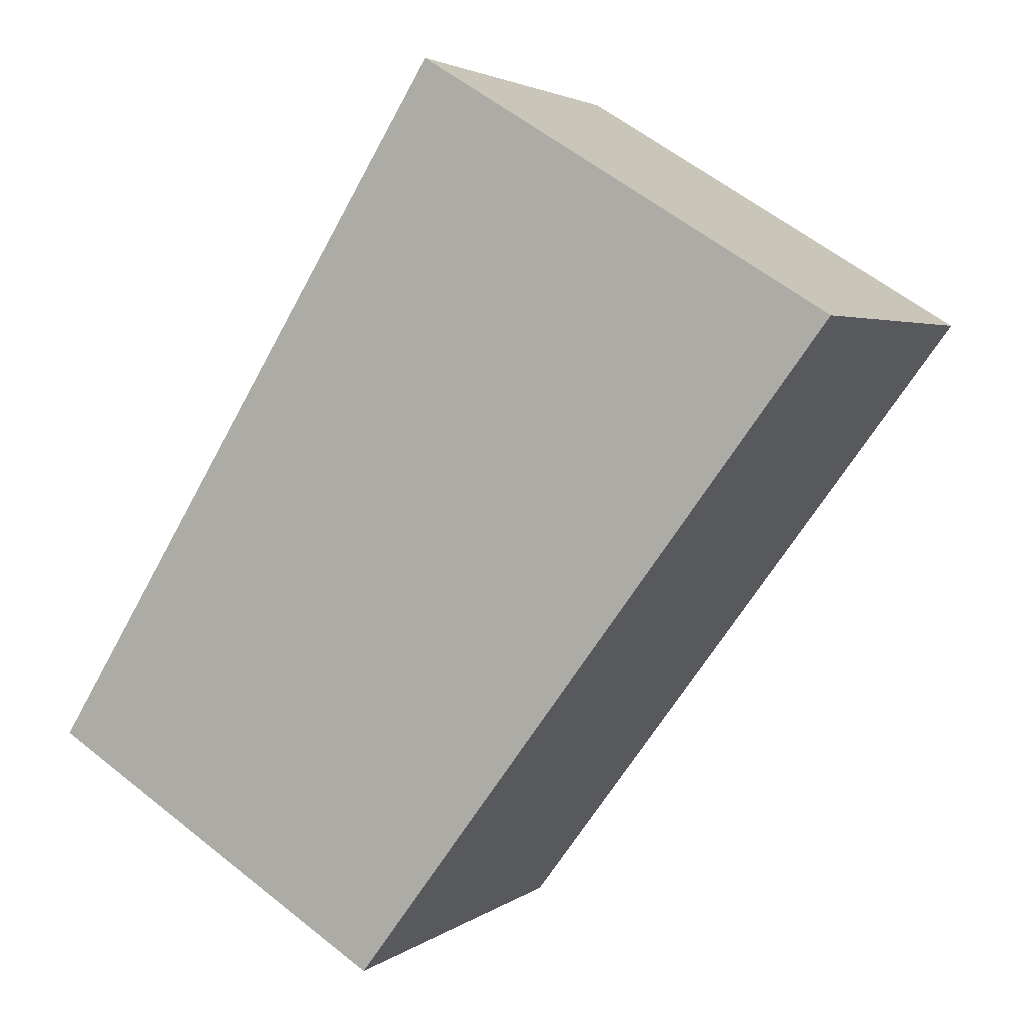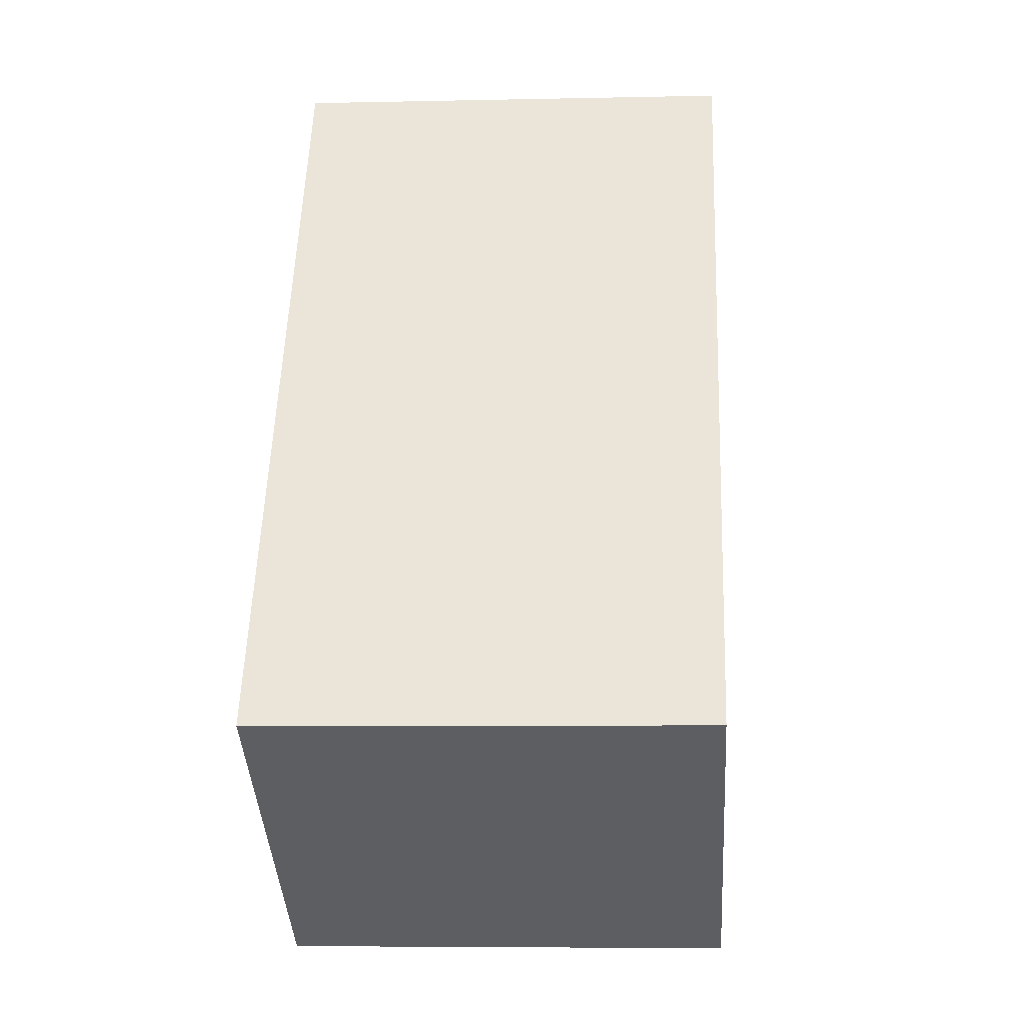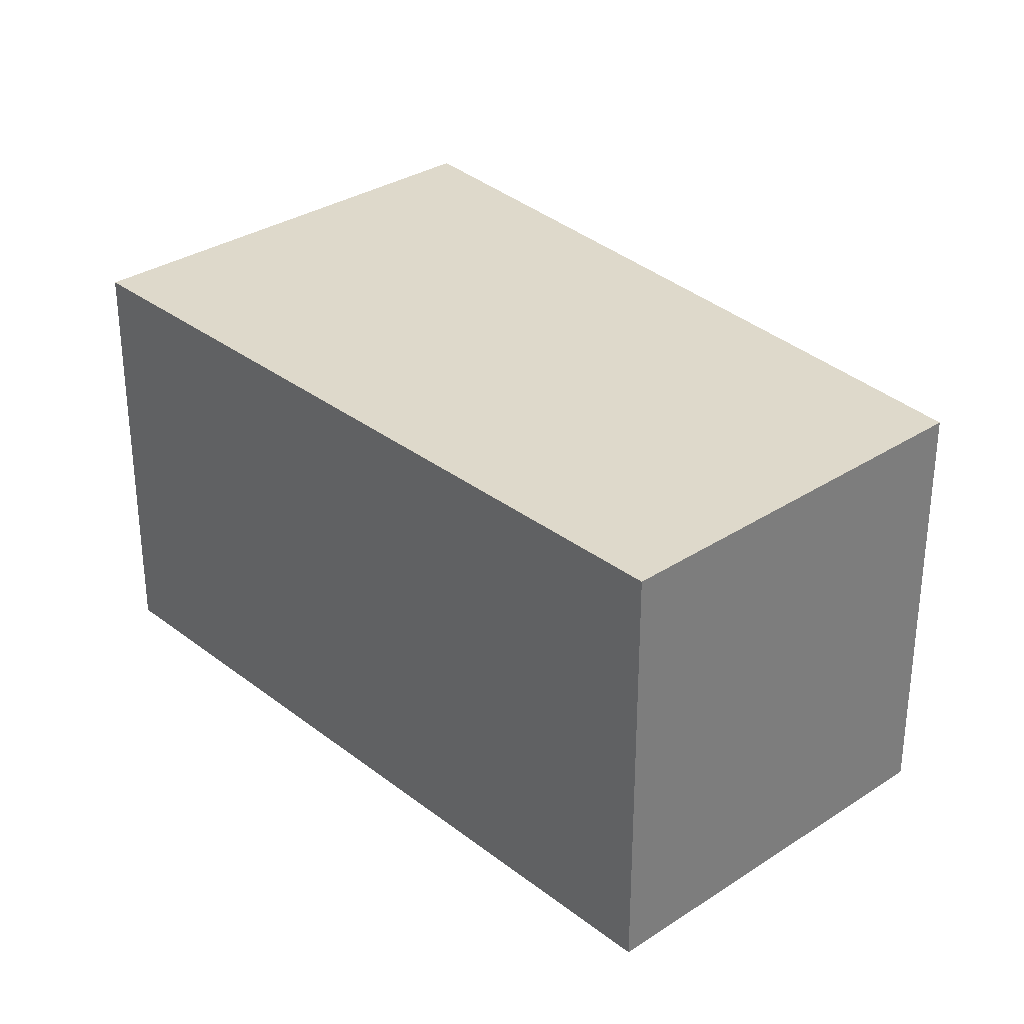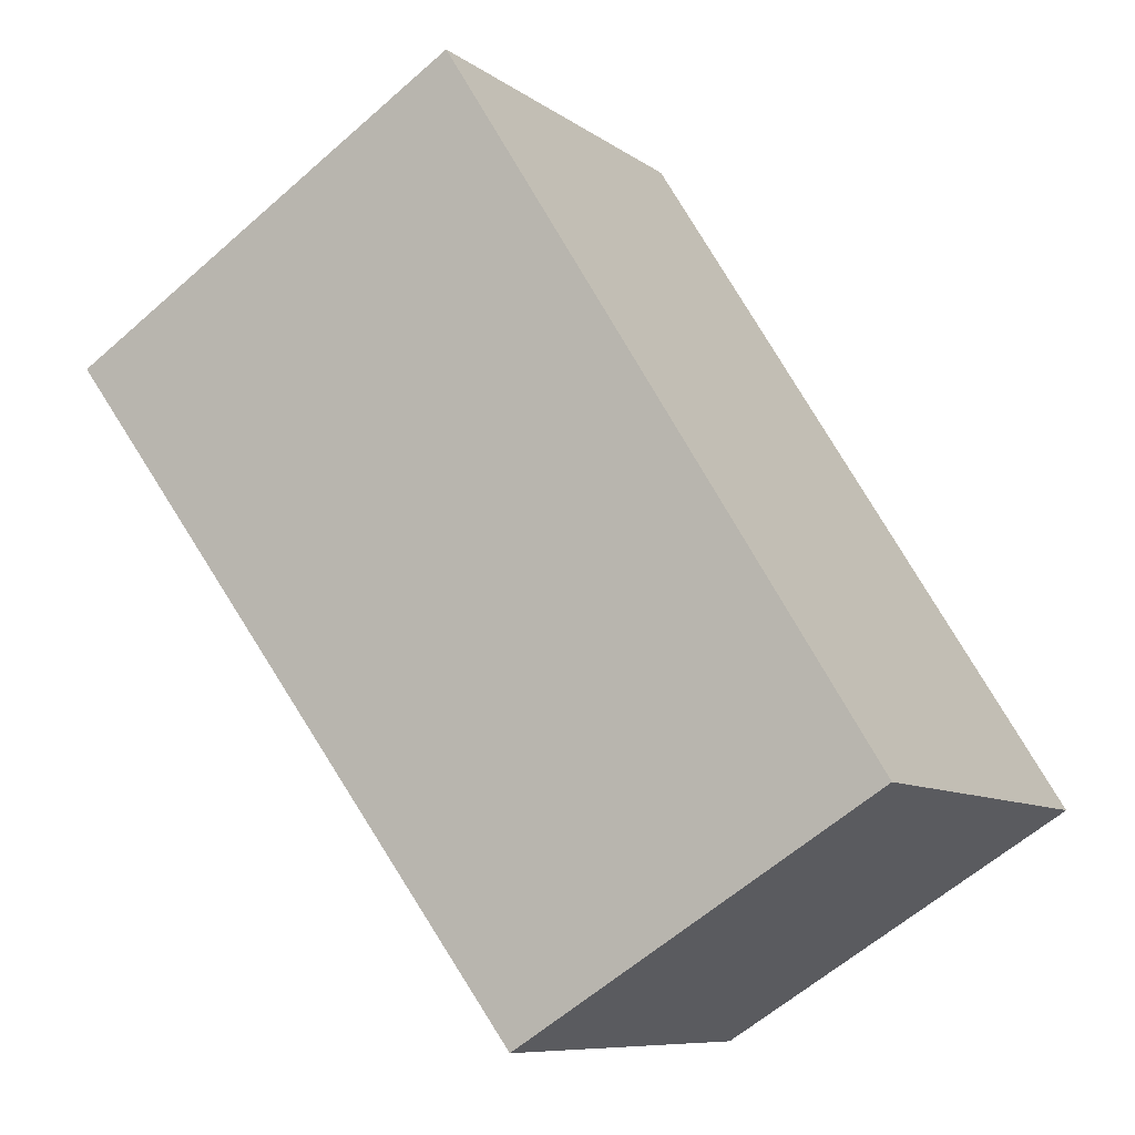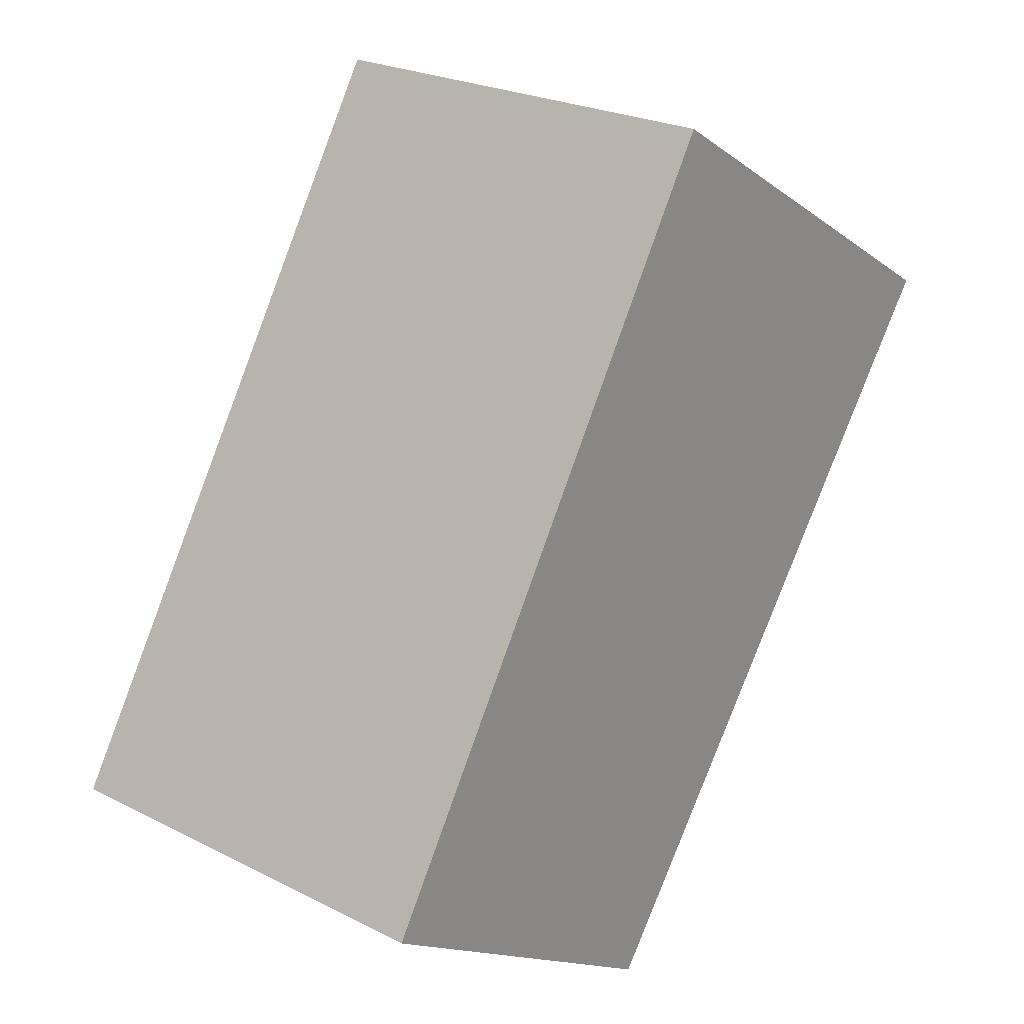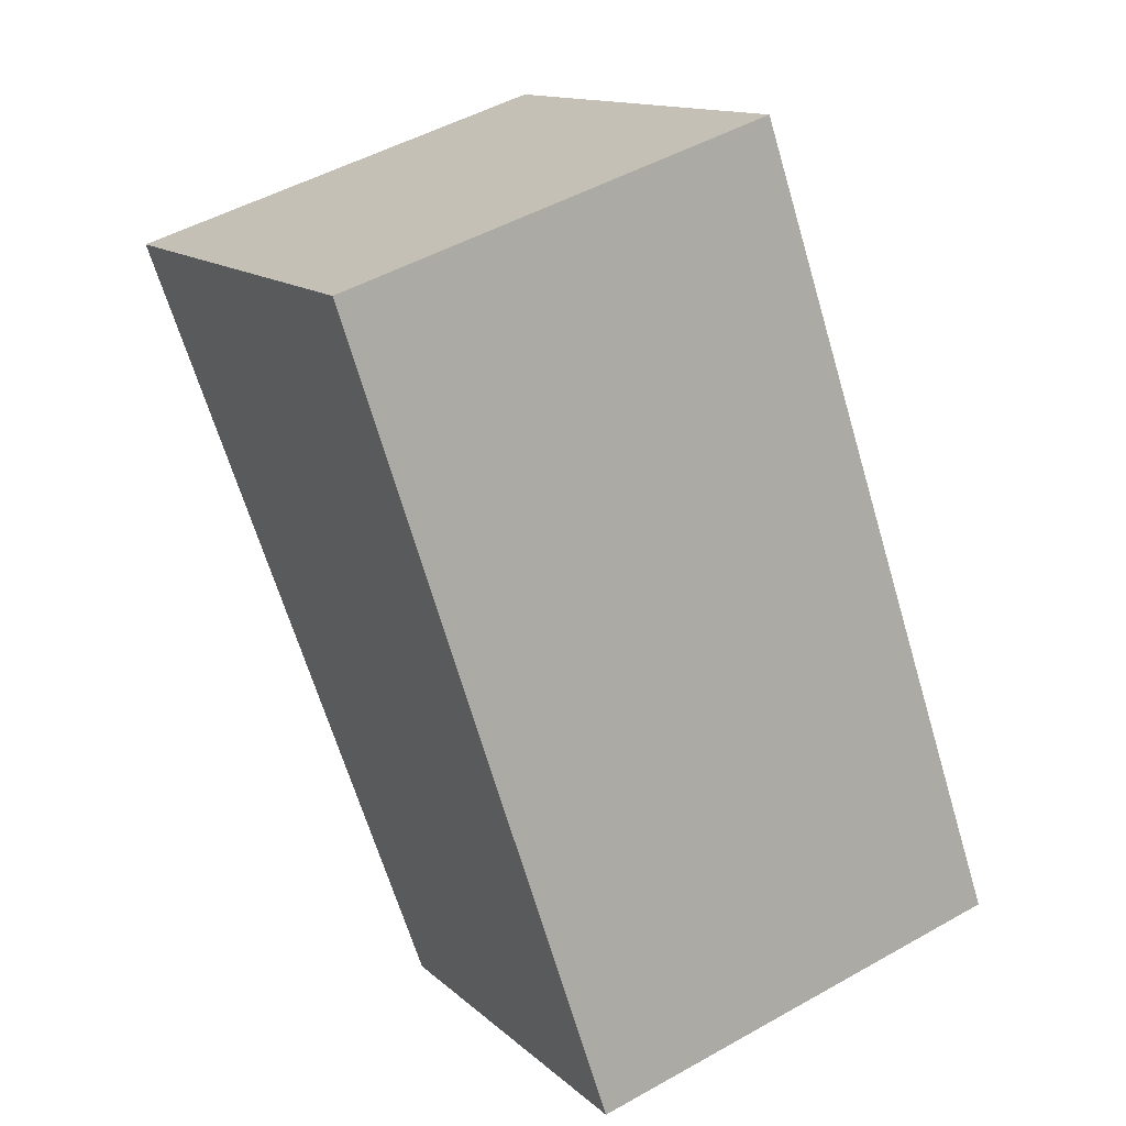
<metadata>
{"format":"obj","ext":"obj","renderer":"f3d","projection":"perspective","resolution":1024,"background":"white","views":[{"elev":3.1,"azim":-155.2,"up":"+Z"},{"elev":-6.1,"azim":93.9,"up":"+Z"},{"elev":31.8,"azim":105.5,"up":"+Y"},{"elev":-8.7,"azim":29.1,"up":"+Z"},{"elev":24.1,"azim":130.0,"up":"+Z"},{"elev":48.7,"azim":57.8,"up":"+Z"}]}
</metadata>
<code>
v  4.121 4.343 2.551
v  4.835 4.343 -6.531
v  9.257e-05 4.343 -0.0001375
v  4.179 4.343 2.457
v  8.382 4.343 -4.334
v  0 0 0
v  4.179 -1.505e-16 2.457
v  4.121 -1.562e-16 2.551
v  8.381 2.654e-16 -4.334
v  4.835 3.999e-16 -6.53
g defaultobject
f 1 2 3
f 2 1 4
f 2 4 5
f 6 7 8
f 7 6 9
f 9 6 10
f 8 3 6
f 3 8 1
f 7 1 8
f 1 7 4
f 9 4 7
f 4 9 5
f 2 9 10
f 9 2 5
f 3 10 6
f 10 3 2

</code>
